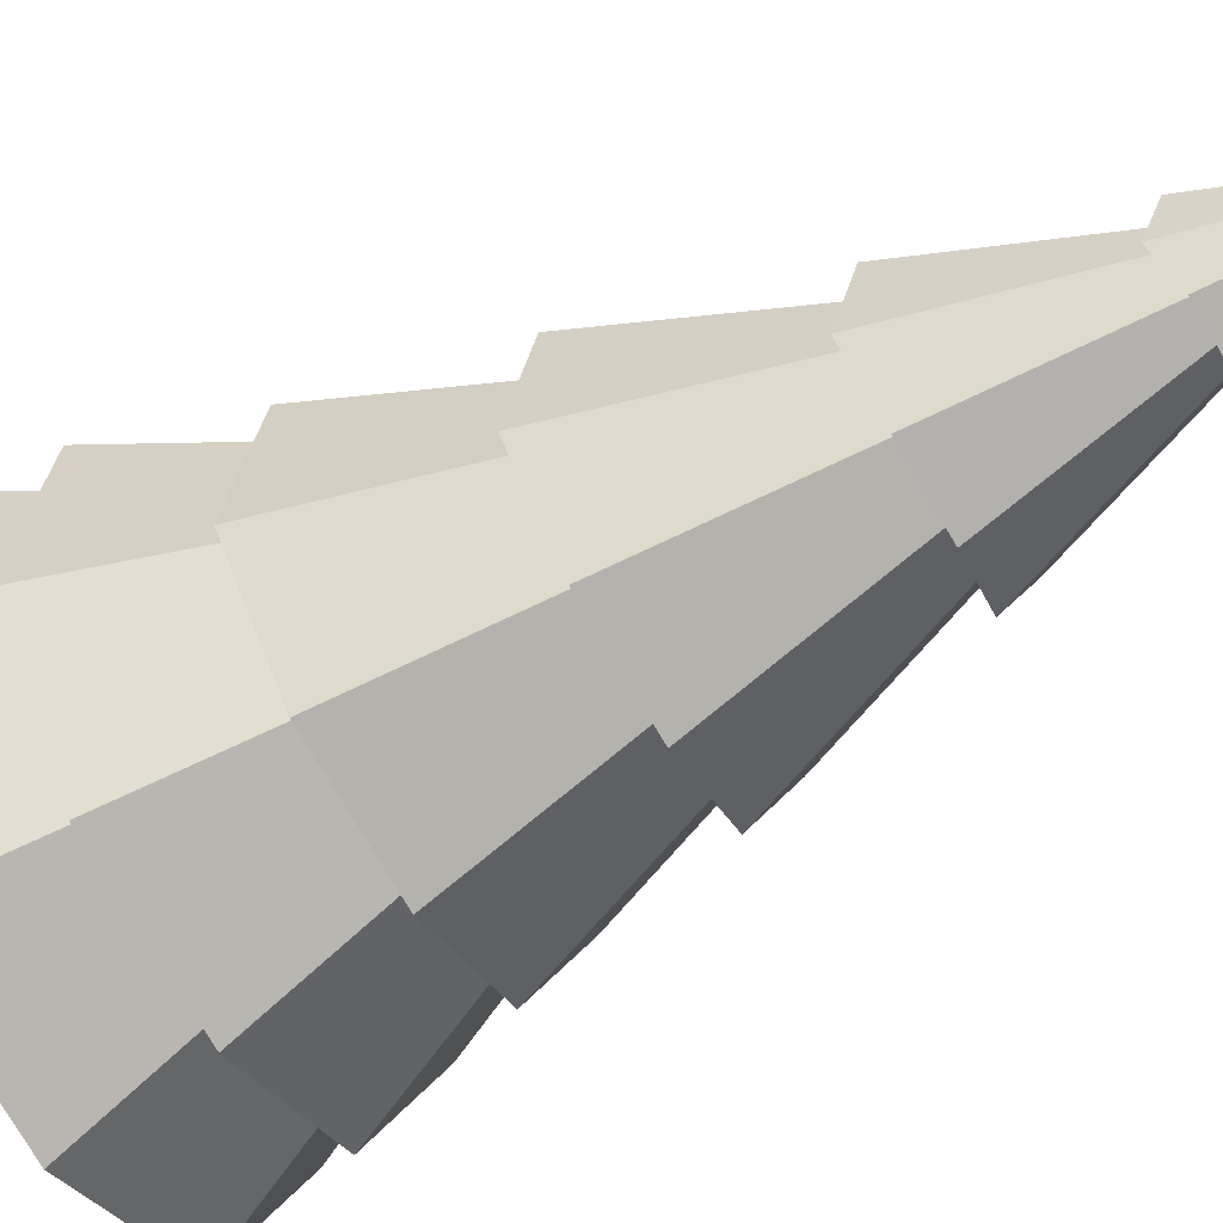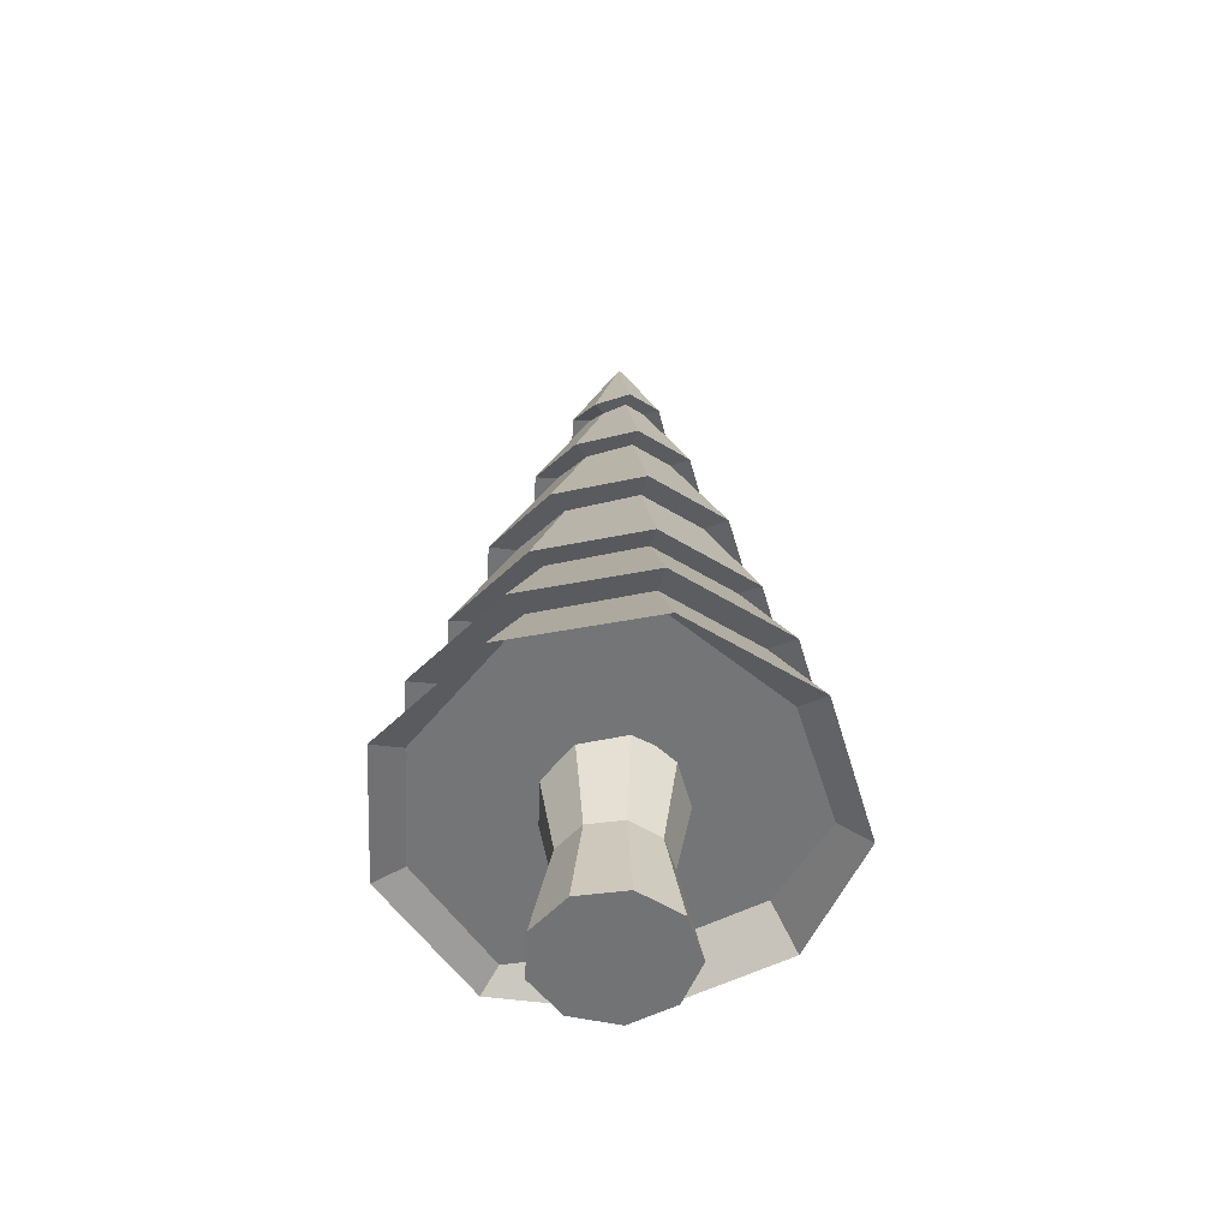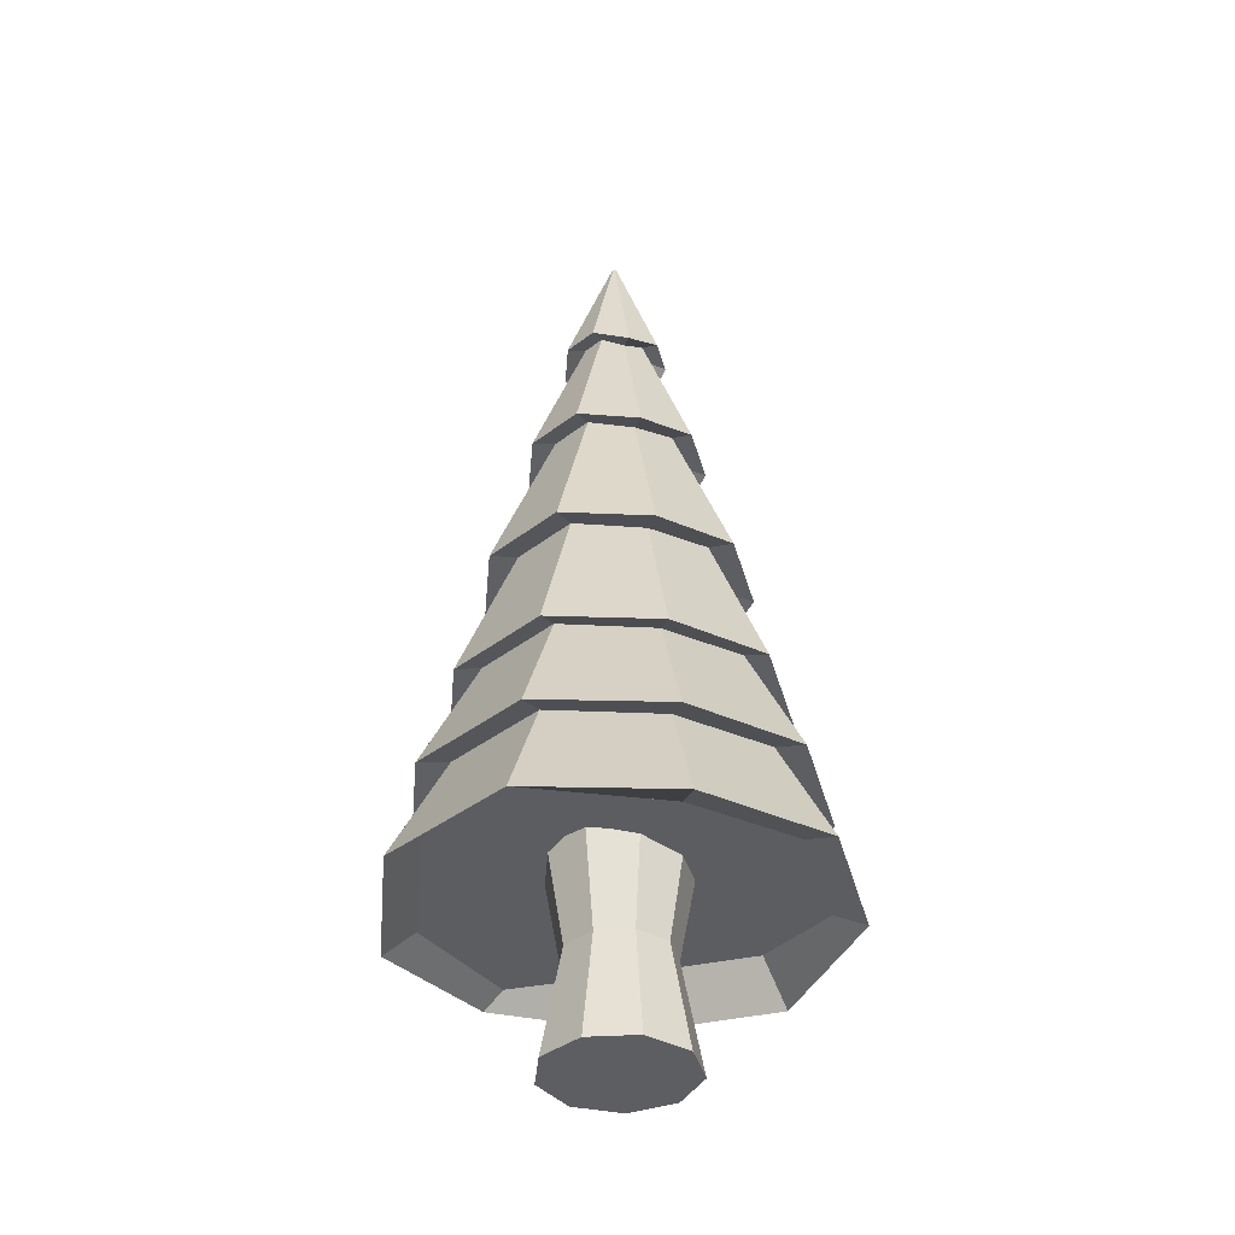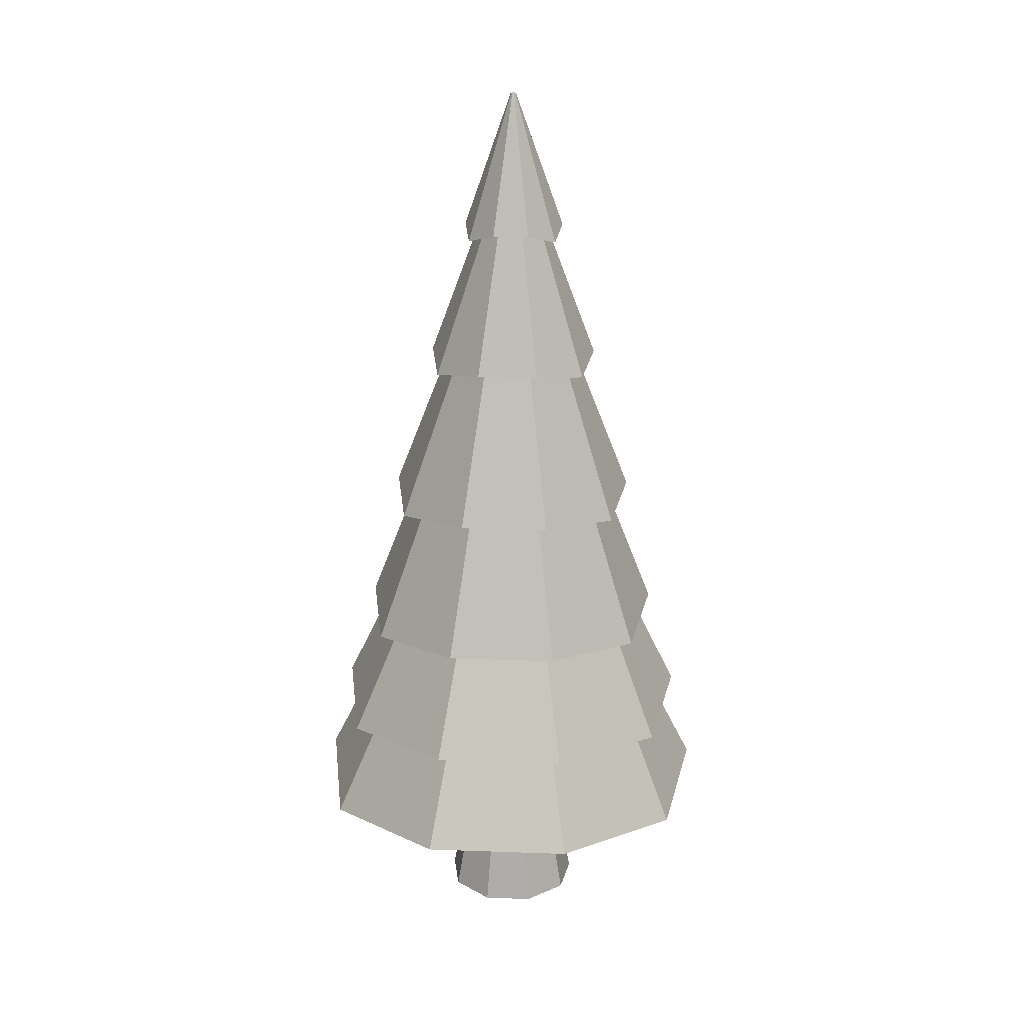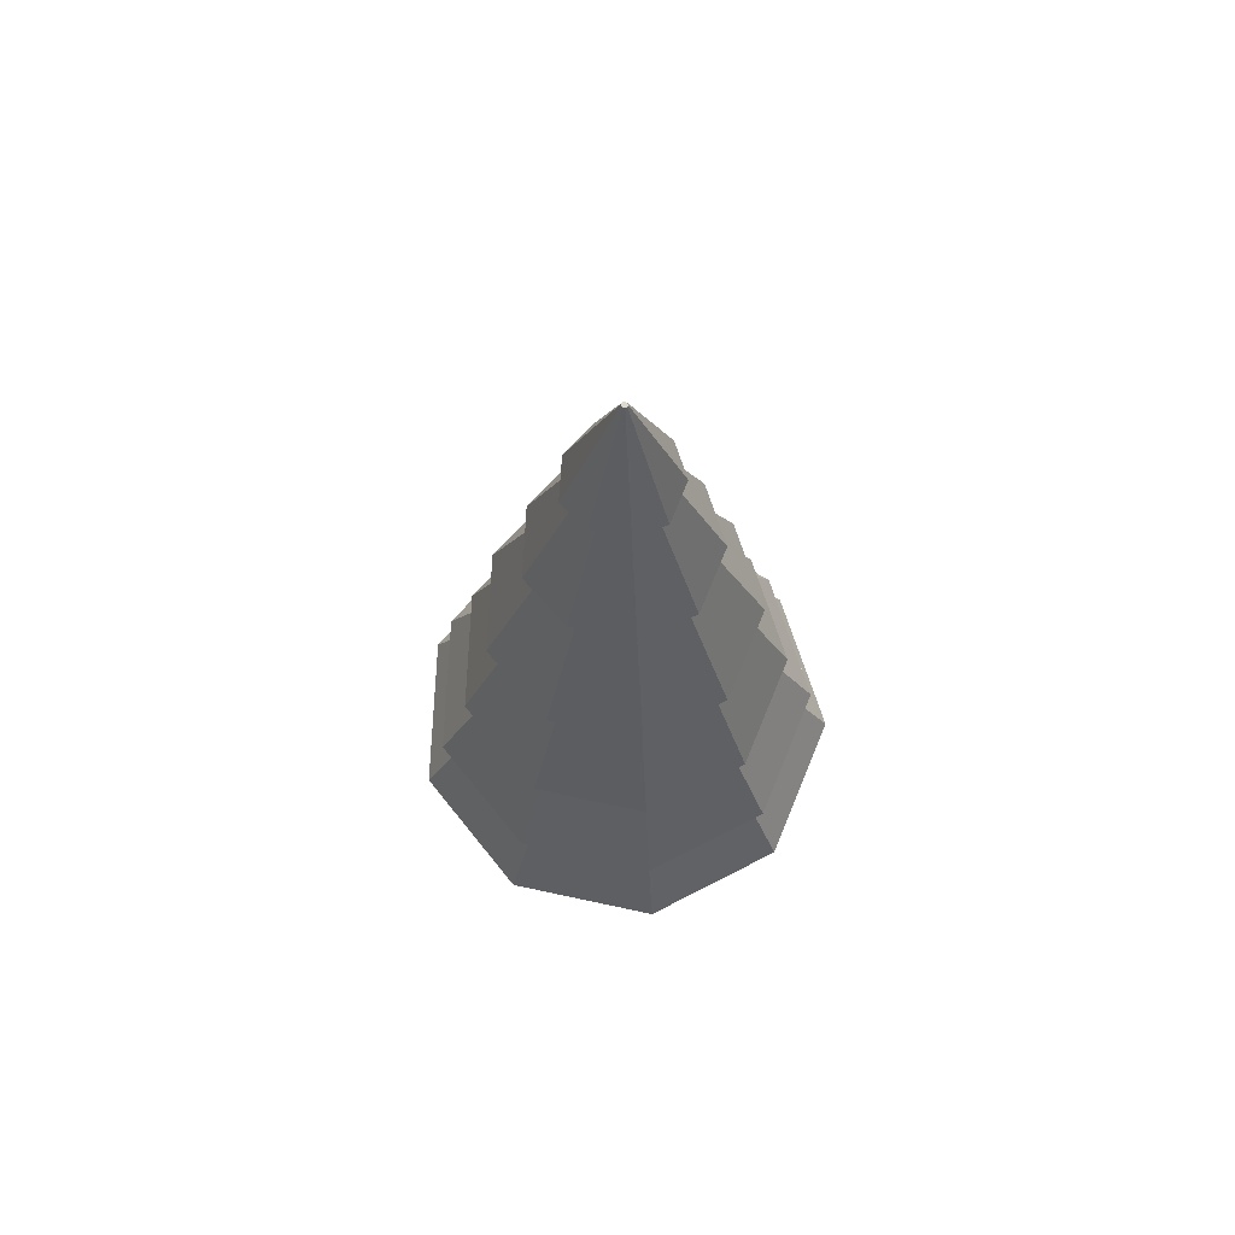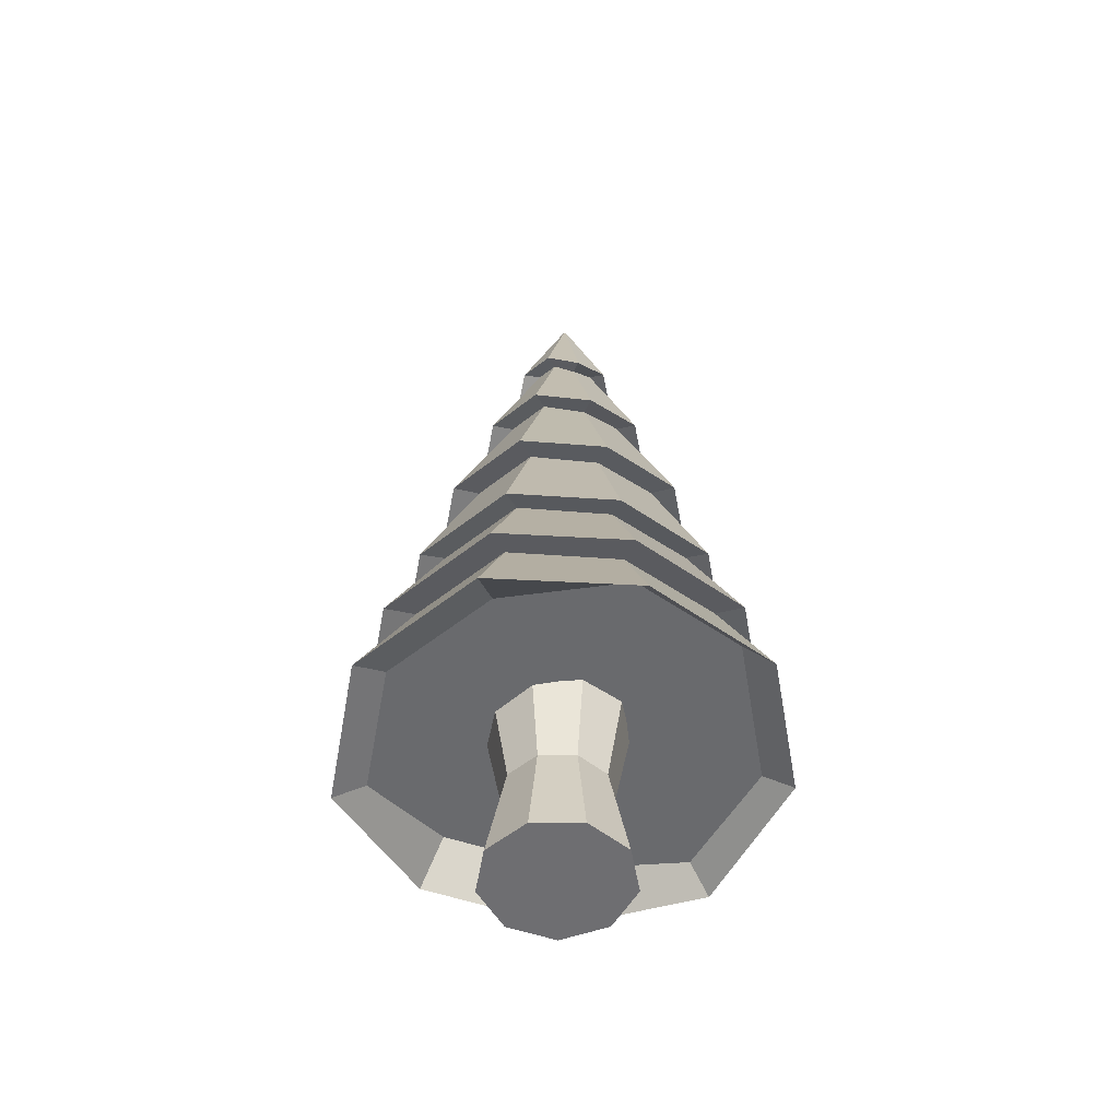
<metadata>
{"format":"obj","ext":"obj","renderer":"f3d","projection":"perspective","resolution":1024,"background":"white","views":[{"elev":-51.8,"azim":122.5,"up":"+Z"},{"elev":-55.8,"azim":7.5,"up":"+Y"},{"elev":-37.9,"azim":-155.4,"up":"+Y"},{"elev":22.2,"azim":43.5,"up":"+Y"},{"elev":70.8,"azim":-67.9,"up":"+Y"},{"elev":-54.4,"azim":-39.8,"up":"+Y"}]}
</metadata>
<code>
o Cylinder
v 0.02351 3.7 -0.381
v 0.02875 4.841 0.03403
v 0.04312 4.841 0.03926
v 0.2998 3.7 -0.2804
v 0.05076 4.841 0.0525
v 0.4384 3.605 -0.03512
v 0.04811 4.841 0.06755
v 0.3957 3.7 0.2637
v 0.03639 4.841 0.07738
v 0.1705 3.7 0.4527
v 0.0211 4.841 0.07738
v -0.1319 3.605 0.4434
v 0.009393 4.841 0.06755
v -0.3487 3.7 0.2637
v 0.006738 4.841 0.0525
v -0.3997 3.7 -0.02583
v 0.01438 4.841 0.03926
v -0.2612 3.605 -0.2897
v -0.00816 -1.214 -1.409
v 0.956 -1.214 -1.058
v 1.469 -1.505 -0.1696
v 1.291 -1.505 0.8409
v 0.5049 -1.214 1.5
v -0.5296 -1.309 1.491
v -1.307 -1.505 0.8409
v -1.485 -1.505 -0.1696
v -0.9808 -1.6 -1.068
v -1.744 -1.582 -0.2253
v -1.294 -0.6801 -0.1412
v -0.8545 -0.7751 -0.927
v -1.15 -1.677 -1.277
v -0.003435 -0.6801 -1.224
v -0.01028 -1.582 -1.68
v -1.535 -1.582 0.9604
v -1.139 -0.6801 0.7419
v -0.6207 -1.677 1.725
v -0.4602 -0.7751 1.309
v 0.5917 -1.582 1.734
v 0.4449 -0.6801 1.318
v 1.514 -1.582 0.9605
v 1.132 -0.6801 0.7419
v 1.715 -1.677 -0.2346
v 1.288 -0.6801 -0.1412
v 1.121 -1.582 -1.268
v 0.8392 -0.6801 -0.9177
v -0.706 2.539 -0.07158
v -0.2445 3.775 0.0151
v -0.1602 3.68 -0.1548
v -0.4636 2.444 -0.5152
v 0.02254 3.775 -0.2089
v 0.01609 2.539 -0.6775
v -0.6189 2.539 0.4223
v -0.2123 3.775 0.1977
v -0.2431 2.444 0.7354
v -0.07861 3.68 0.3077
v 0.2669 2.539 0.7447
v 0.1153 3.775 0.317
v 0.6511 2.539 0.4223
v 0.2573 3.775 0.1977
v 0.7297 2.444 -0.08087
v 0.2895 3.775 0.0151
v 0.4874 2.539 -0.5059
v 0.1968 3.775 -0.1455
v 0.007929 1.264 -1.007
v 0.01579 2.618 -0.4726
v 0.3636 2.618 -0.346
v 0.6957 1.264 -0.7562
v 0.5486 2.618 -0.02547
v 1.053 1.169 -0.1317
v 0.4844 2.618 0.339
v 0.9345 1.264 0.5983
v 0.2009 2.618 0.5769
v 0.3739 1.264 1.069
v -0.1777 2.523 0.5676
v -0.3664 1.169 1.059
v -0.4528 2.618 0.339
v -0.9187 1.264 0.5983
v -0.5171 2.618 -0.02547
v -1.046 1.264 -0.1224
v -0.6882 1.169 -0.7655
v -0.3404 2.523 -0.3553
v -1.296 0.1183 -0.1585
v -0.8178 1.342 -0.07024
v -0.5393 1.247 -0.5765
v -0.8544 0.02328 -0.9479
v 0.008353 1.342 -0.7635
v 0.000599 0.1183 -1.247
v -1.14 0.1183 0.7287
v -0.7181 1.342 0.4949
v -0.4582 0.02328 1.298
v -0.287 1.247 0.8544
v 0.451 0.1183 1.308
v 0.2953 1.342 0.8637
v 1.141 0.1183 0.7287
v 0.7349 1.342 0.4949
v 1.289 0.02328 -0.1678
v 0.8345 1.342 -0.07024
v 0.8471 0.1183 -0.9387
v 0.5476 1.342 -0.5672
v -0.005082 -0.7694 -1.496
v 0.001723 0.2048 -1.023
v 0.7116 0.2048 -0.7644
v 1.005 -0.7694 -1.128
v 1.089 0.2048 -0.1101
v 1.534 -0.8644 -0.2066
v 0.9581 0.2048 0.6338
v 1.356 -0.7694 0.8611
v 0.3794 0.2048 1.119
v 0.5323 -0.7694 1.552
v -0.3844 0.1098 1.11
v -0.5509 -0.8644 1.543
v -0.9547 0.2048 0.6338
v -1.366 -0.7694 0.8611
v -1.086 0.2048 -0.1101
v -1.552 -0.7694 -0.1973
v -1.023 -0.8644 -1.137
v -0.7166 0.1098 -0.7736
v -0.02833 -1.972 -0.3967
v -0.02833 -1.08 -0.5596
v 0.3466 -1.08 -0.4231
v 0.2419 -1.972 -0.2983
v 0.5461 -1.08 -0.07756
v 0.3857 -1.972 -0.04927
v 0.4768 -1.08 0.3154
v 0.3357 -1.972 0.2339
v 0.1712 -1.08 0.5718
v 0.1154 -1.972 0.4188
v -0.2278 -1.08 0.5718
v -0.1721 -1.972 0.4187
v -0.5335 -1.08 0.3154
v -0.3924 -1.972 0.2339
v -0.6027 -1.08 -0.07756
v -0.4423 -1.972 -0.04927
v -0.4033 -1.08 -0.4231
v -0.2985 -1.972 -0.2983
v -0.02833 -2.843 -0.5596
v 0.3466 -2.843 -0.4231
v 0.5461 -2.843 -0.07756
v 0.4768 -2.843 0.3154
v 0.1712 -2.843 0.5718
v -0.2278 -2.843 0.5718
v -0.5335 -2.843 0.3154
v -0.6027 -2.843 -0.07756
v -0.4033 -2.843 -0.4231
f 1 2 3 4
f 4 3 5 6
f 6 5 7 8
f 8 7 9 10
f 10 9 11 12
f 12 11 13 14
f 14 13 15 16
f 3 2 17 15 13 11 9 7 5
f 18 17 2 1
f 16 15 17 18
f 19 20 21 22 23 24 25 26 27
f 28 29 30 31
f 31 30 32 33
f 34 35 29 28
f 36 37 35 34
f 38 39 37 36
f 40 41 39 38
f 42 43 41 40
f 44 45 43 42
f 33 32 45 44
f 46 47 48 49
f 49 48 50 51
f 52 53 47 46
f 54 55 53 52
f 56 57 55 54
f 58 59 57 56
f 60 61 59 58
f 62 63 61 60
f 51 50 63 62
f 64 65 66 67
f 67 66 68 69
f 69 68 70 71
f 71 70 72 73
f 73 72 74 75
f 75 74 76 77
f 77 76 78 79
f 80 81 65 64
f 79 78 81 80
f 82 83 84 85
f 85 84 86 87
f 88 89 83 82
f 90 91 89 88
f 92 93 91 90
f 94 95 93 92
f 96 97 95 94
f 98 99 97 96
f 87 86 99 98
f 100 101 102 103
f 103 102 104 105
f 105 104 106 107
f 107 106 108 109
f 109 108 110 111
f 111 110 112 113
f 113 112 114 115
f 116 117 101 100
f 115 114 117 116
f 47 16 18 48
f 48 18 1 50
f 53 14 16 47
f 55 12 14 53
f 57 10 12 55
f 59 8 10 57
f 61 6 8 59
f 63 4 6 61
f 50 1 4 63
f 65 51 62 66
f 66 62 60 68
f 68 60 58 70
f 70 58 56 72
f 72 56 54 74
f 74 54 52 76
f 76 52 46 78
f 81 49 51 65
f 78 46 49 81
f 83 79 80 84
f 84 80 64 86
f 89 77 79 83
f 91 75 77 89
f 93 73 75 91
f 95 71 73 93
f 97 69 71 95
f 99 67 69 97
f 86 64 67 99
f 101 87 98 102
f 102 98 96 104
f 104 96 94 106
f 106 94 92 108
f 108 92 90 110
f 110 90 88 112
f 112 88 82 114
f 117 85 87 101
f 114 82 85 117
f 29 115 116 30
f 30 116 100 32
f 35 113 115 29
f 37 111 113 35
f 39 109 111 37
f 41 107 109 39
f 43 105 107 41
f 45 103 105 43
f 32 100 103 45
f 19 33 44 20
f 20 44 42 21
f 21 42 40 22
f 22 40 38 23
f 23 38 36 24
f 24 36 34 25
f 25 34 28 26
f 27 31 33 19
f 26 28 31 27
f 118 119 120 121
f 121 120 122 123
f 123 122 124 125
f 125 124 126 127
f 127 126 128 129
f 129 128 130 131
f 131 130 132 133
f 120 119 134 132 130 128 126 124 122
f 135 134 119 118
f 133 132 134 135
f 136 137 138 139 140 141 142 143 144
f 143 133 135 144
f 144 135 118 136
f 142 131 133 143
f 141 129 131 142
f 140 127 129 141
f 139 125 127 140
f 138 123 125 139
f 137 121 123 138
f 136 118 121 137

</code>
